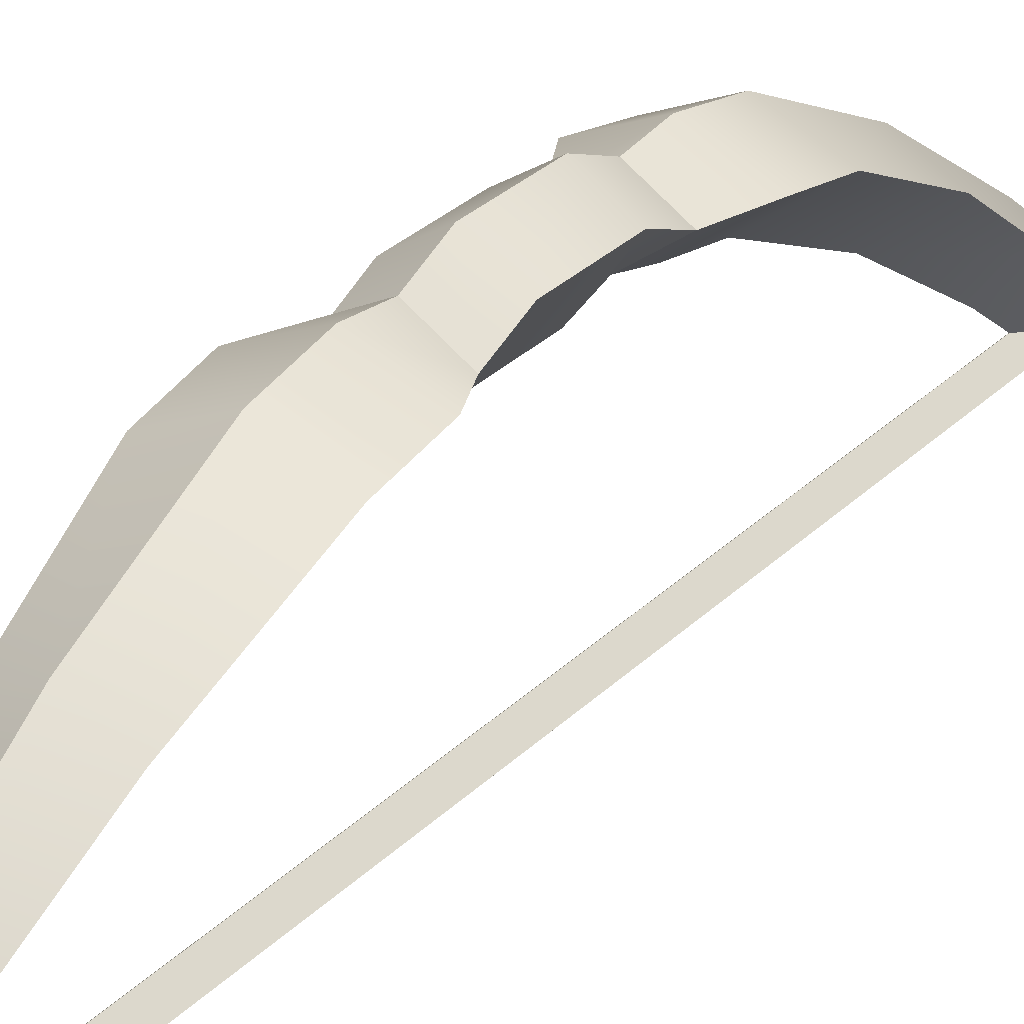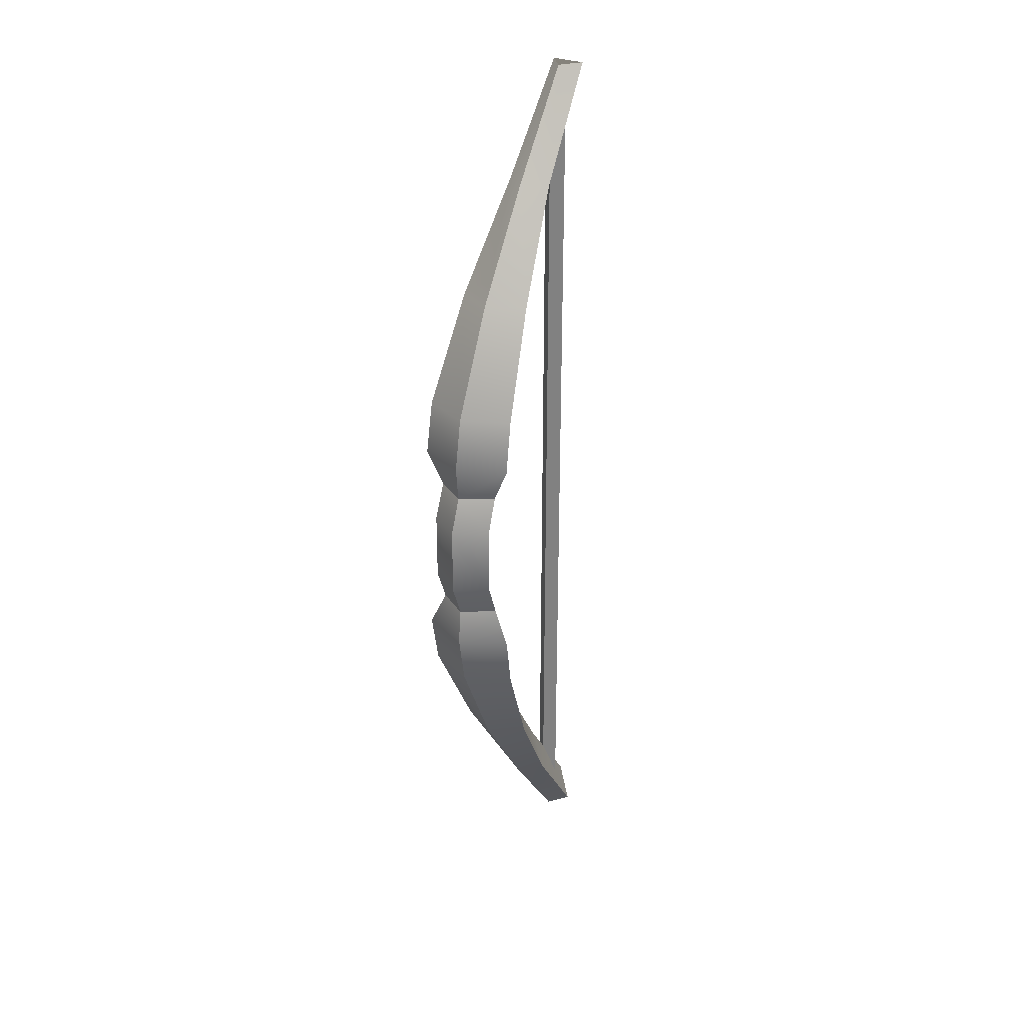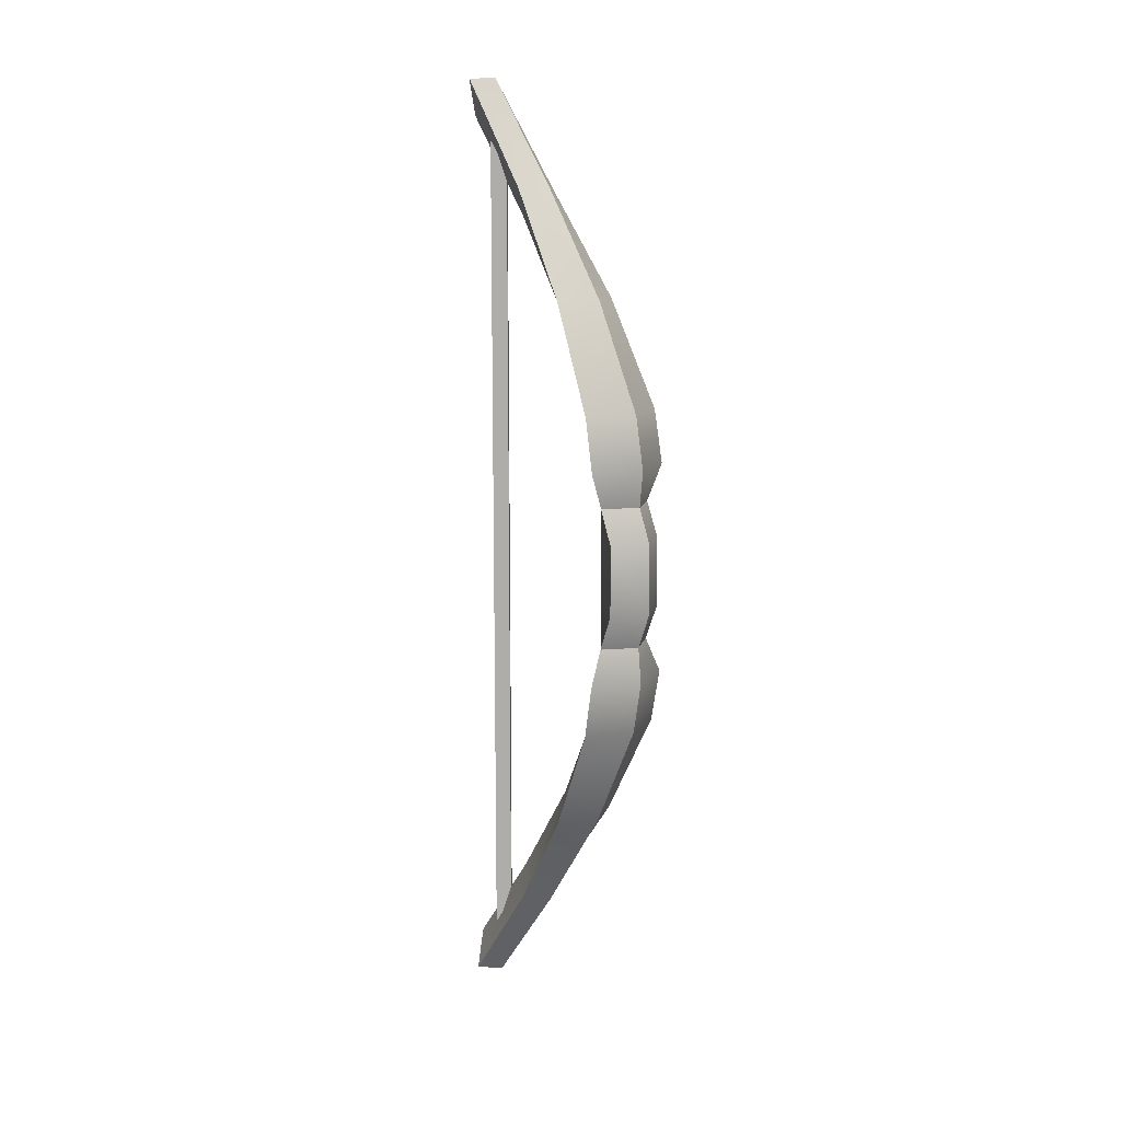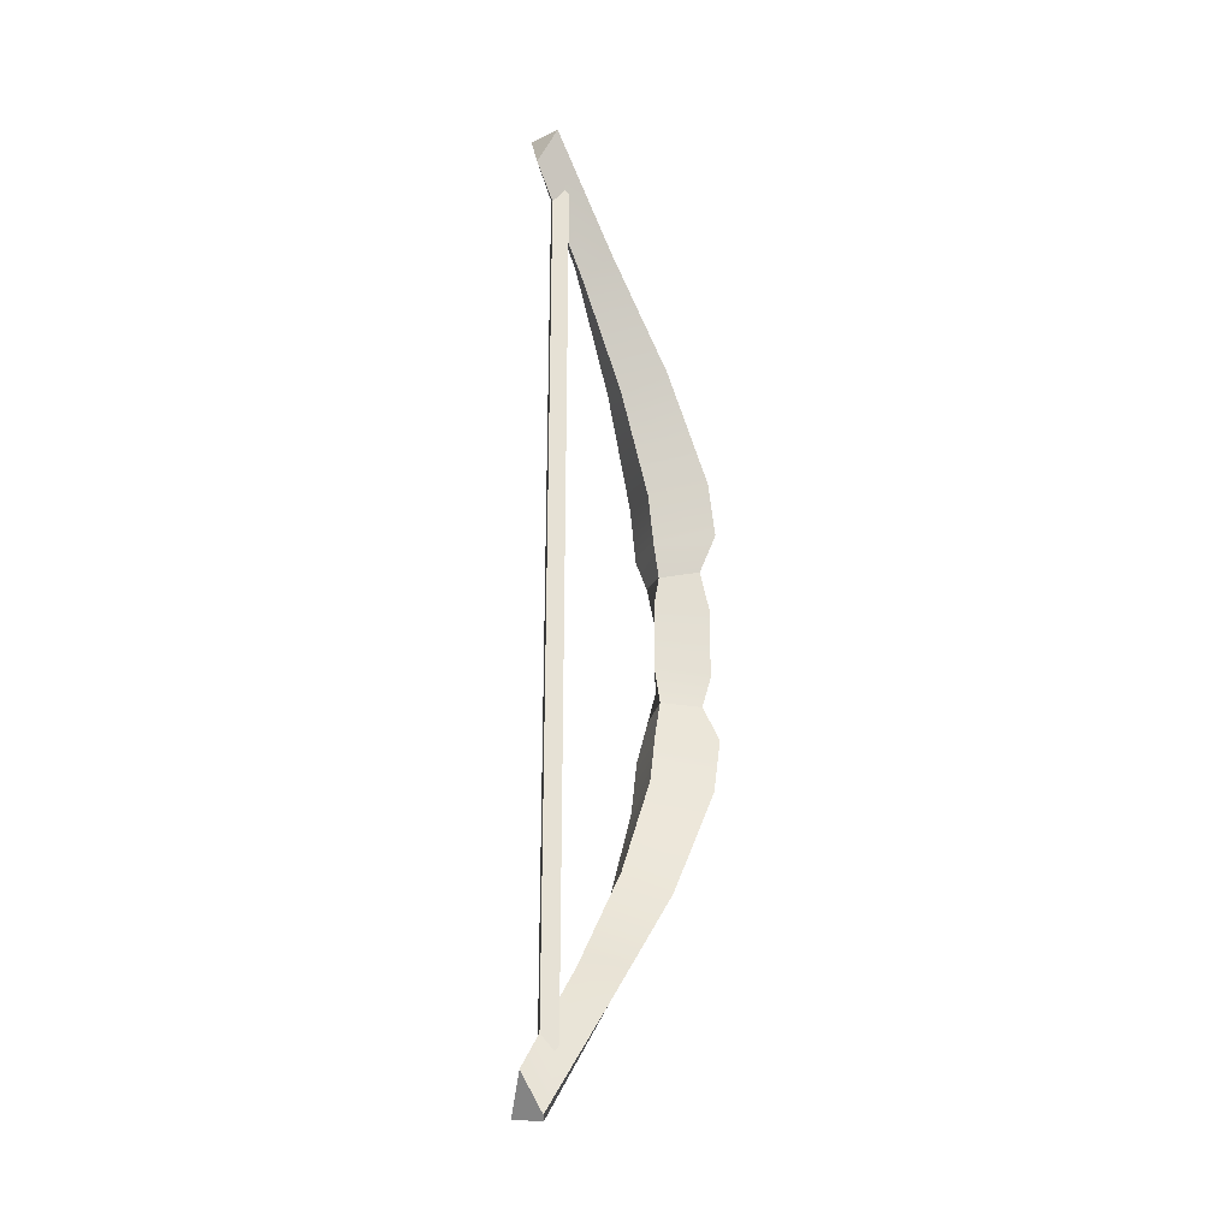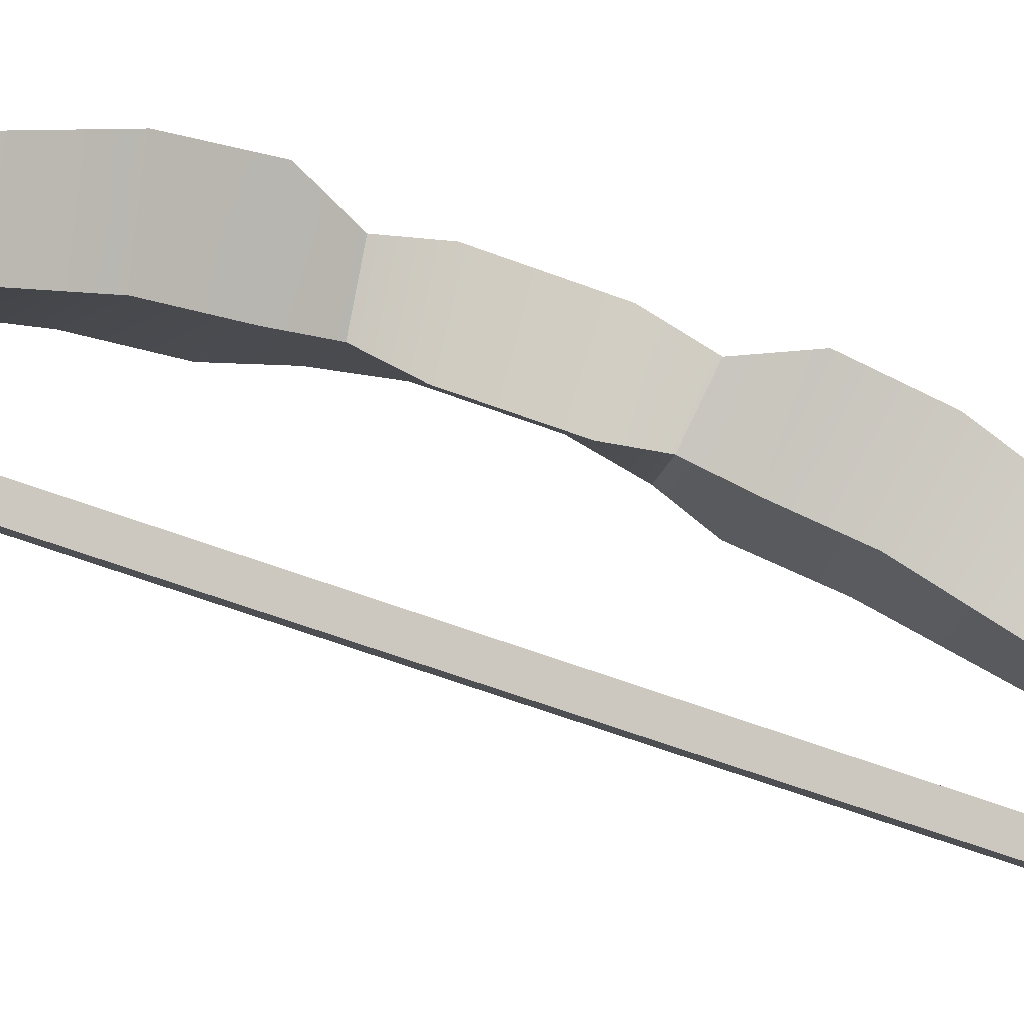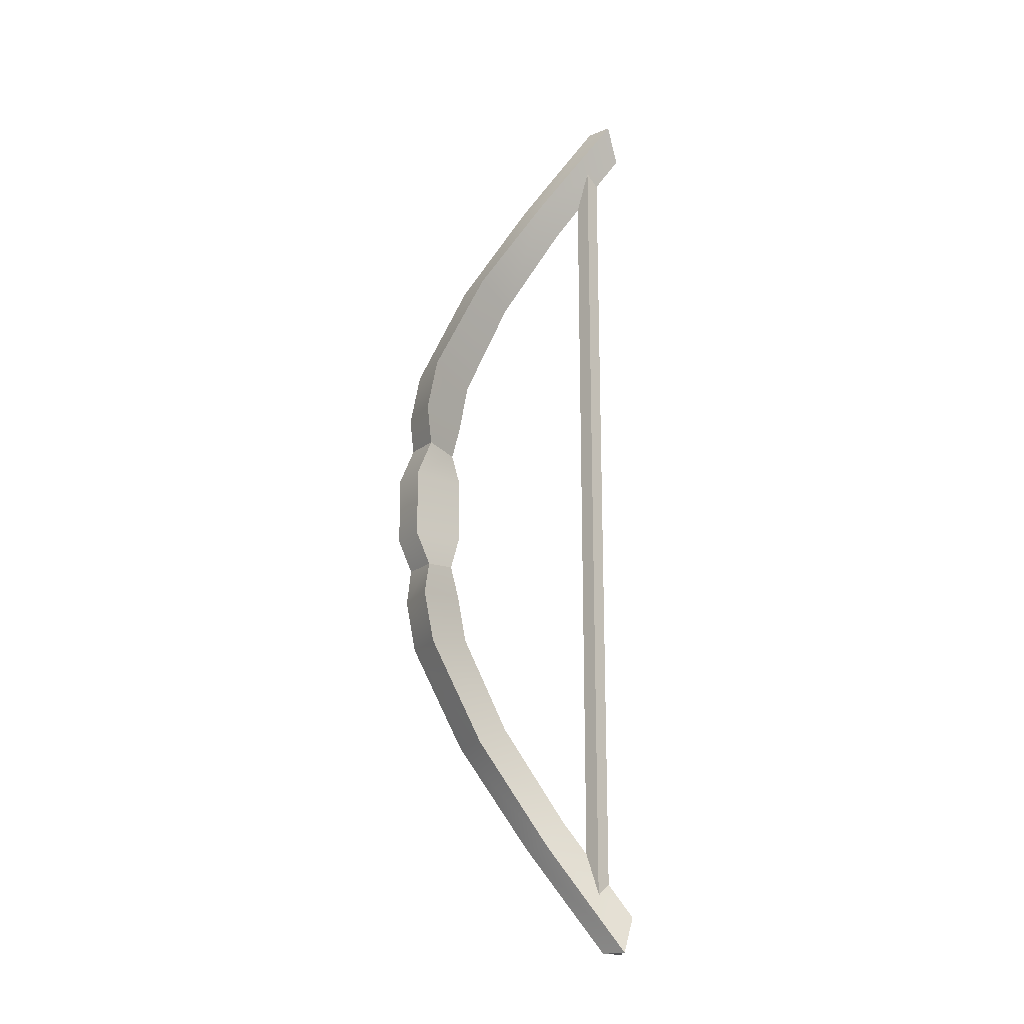
<metadata>
{"format":"obj","ext":"obj","renderer":"f3d","projection":"perspective","resolution":1024,"background":"white","views":[{"elev":26.9,"azim":32.9,"up":"+Z"},{"elev":29.8,"azim":30.3,"up":"+Y"},{"elev":12.6,"azim":-43.7,"up":"+Y"},{"elev":-24.8,"azim":-142.1,"up":"+Y"},{"elev":-52.3,"azim":67.0,"up":"+Z"},{"elev":-18.4,"azim":88.8,"up":"+Y"}]}
</metadata>
<code>
o bow_red_full
v 0.006009 -0.1716 -0.07026
v 0.006009 0.1716 -0.07026
v -0.006009 -0.1716 -0.07026
v -0.006009 0.1716 -0.07026
v 0.01708 -0.05719 0.001188
v 0.01324 -0.09531 -0.01686
v 0.008195 -0.1334 -0.04202
v 0.01708 0.05719 0.001187
v 0.01324 0.09531 -0.01686
v 0.008195 0.1334 -0.04202
v -0.008195 0.1334 -0.04202
v -0.01324 0.09531 -0.01686
v -0.01708 0.05719 0.001187
v -0.01708 -0.05719 0.001188
v -0.01324 -0.09531 -0.01686
v -0.008195 -0.1334 -0.04202
v 0.004081 -0.15 -0.06122
v 0.004081 0.15 -0.06122
v -0 -0.1398 -0.05714
v -0 0.1398 -0.05714
v -0 -0.1581 -0.0653
v -0 0.1581 -0.0653
v -0.004081 -0.15 -0.06122
v -0.004081 0.15 -0.06122
v 0.01741 0.03813 0.004643
v -0.01741 0.03813 0.004643
v 0.01741 -0.03813 0.004643
v -0.01741 -0.03813 0.004643
v 0.01151 -0.0252 0.003242
v 0.01172 -0.0126 0.008205
v 0.01172 0.0126 0.008205
v -0.01151 0.0252 0.003242
v -0.01172 0.0126 0.008205
v -0.01172 -0.0126 0.008205
v 0.01151 0.0252 0.003242
v -0.01151 -0.0252 0.003242
v 0 -0.1716 -0.06281
v 0 0.1716 -0.06281
v 0 -0.1334 -0.03457
v 0 -0.09531 -0.009412
v 0 -0.05719 0.008636
v 0 0.05719 0.008636
v 0 0.09531 -0.009412
v 0 0.1334 -0.03457
v 0 0.03813 0.01209
v 0 -0.03813 0.01209
v 0 -0.0126 0.01565
v 0 0.0126 0.01565
v 0 0.0252 0.01069
v 0 -0.0252 0.01069
v 0 -0.1585 -0.074
v 0 0.1585 -0.074
v 0 -0.1233 -0.04846
v 0 -0.08807 -0.02647
v 0 -0.05284 -0.01088
v 0 0.05285 -0.01088
v 0 0.08808 -0.02647
v 0 0.1233 -0.04846
v 0 0.03523 -0.007907
v 0 -0.03523 -0.007907
v 0 -0.01164 -0.008057
v 0 0.01164 -0.008057
v 0 0.02329 -0.005053
v 0 -0.02328 -0.005053
f 4 52 58 11
f 44 38 4 11
f 12 11 58 57
f 57 58 10 9
f 53 54 6 7
f 28 36 64 60
f 27 60 64 29
f 60 27 5 55
f 56 57 9 8
f 46 27 29 50
f 26 13 56 59
f 37 39 16 3
f 39 40 15 16
f 40 41 14 15
f 59 25 35 63
f 32 63 62 33
f 45 42 13 26
f 42 43 12 13
f 43 44 11 12
f 17 18 20 19
f 19 20 24 23
f 23 24 22 21
f 21 22 18 17
f 45 26 32 49
f 41 46 28 14
f 15 14 55 54
f 54 55 5 6
f 36 34 61 64
f 50 47 34 36
f 47 48 33 34
f 48 49 32 33
f 34 33 62 61
f 61 62 31 30
f 31 35 49 48
f 30 31 48 47
f 29 30 47 50
f 5 27 46 41
f 25 45 49 35
f 9 10 44 43
f 8 9 43 42
f 25 8 42 45
f 6 5 41 40
f 7 6 40 39
f 1 7 39 37
f 28 46 50 36
f 10 2 38 44
f 63 35 31 62
f 64 61 30 29
f 26 59 63 32
f 13 12 57 56
f 28 60 55 14
f 59 56 8 25
f 16 15 54 53
f 52 2 10 58
f 51 53 7 1
f 4 38 2 52
f 37 3 51 1
f 3 16 53 51

</code>
